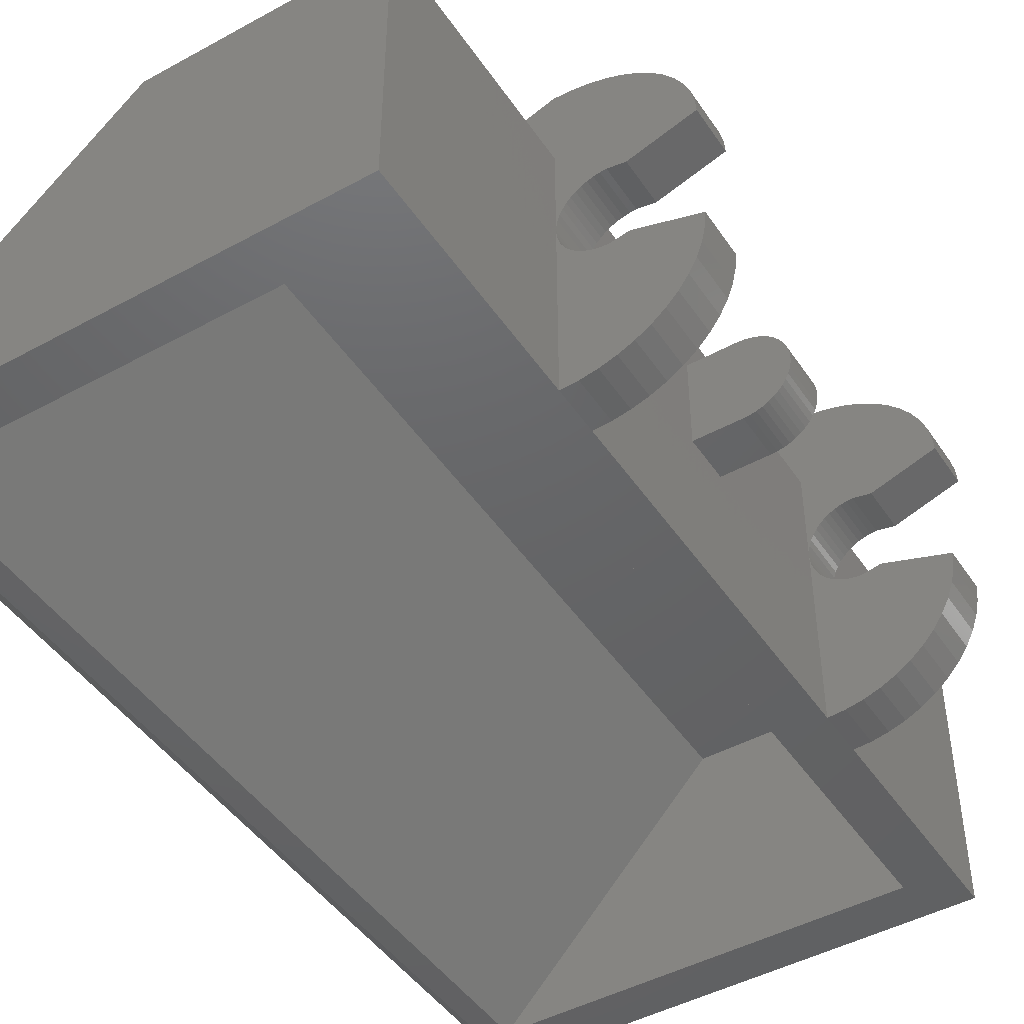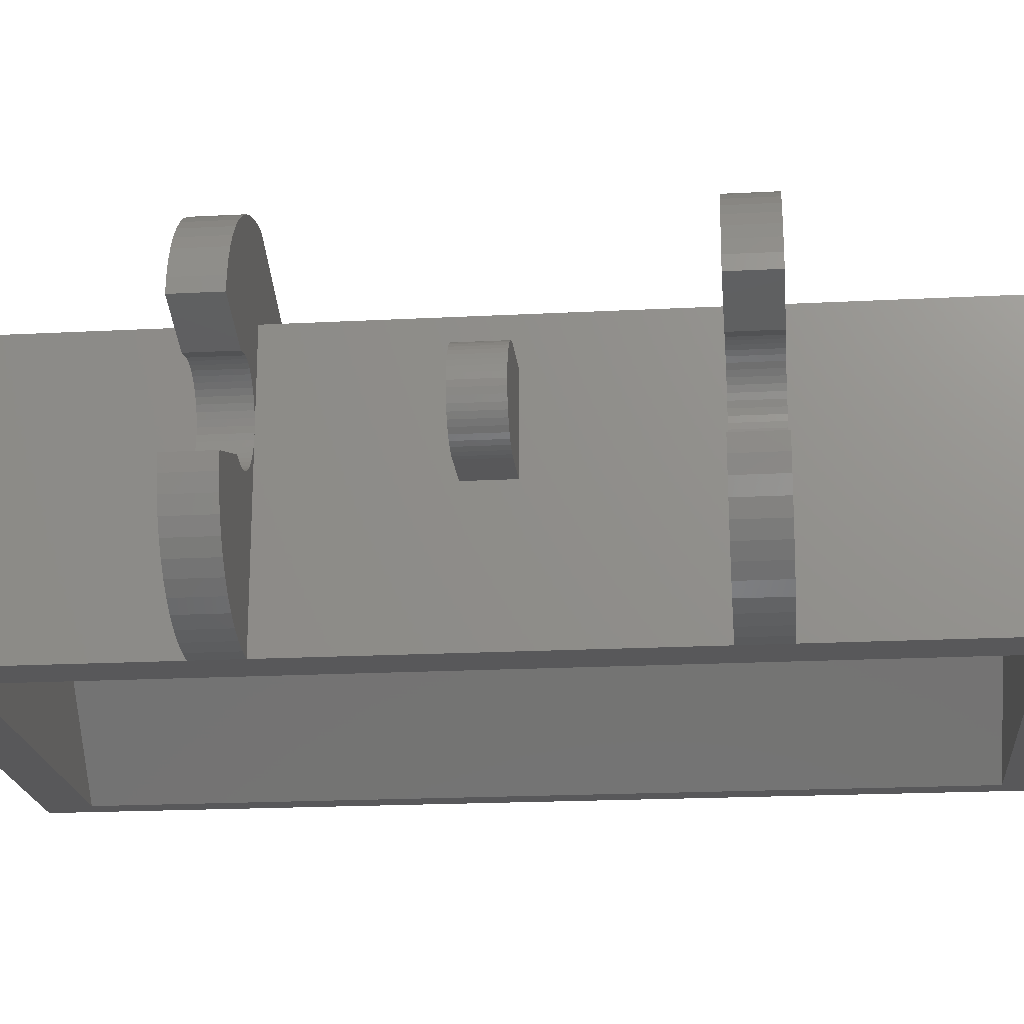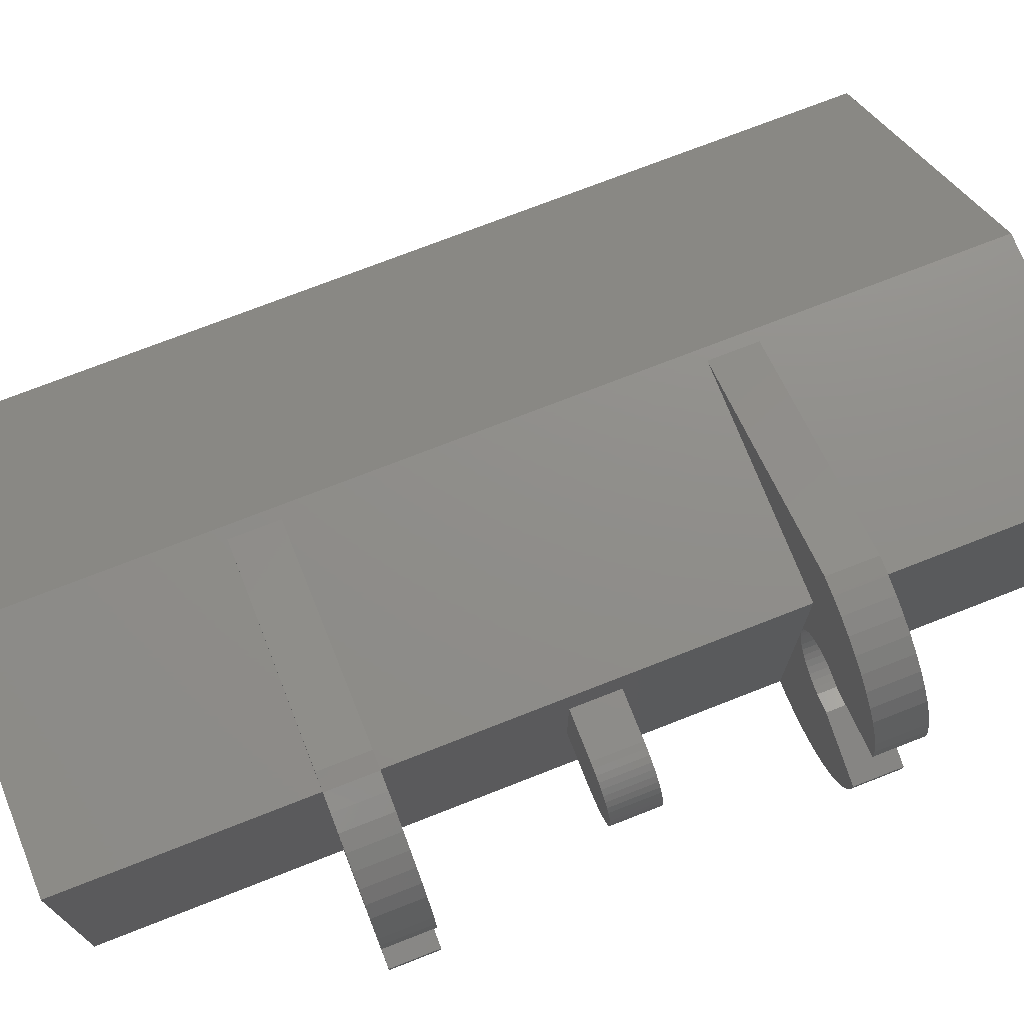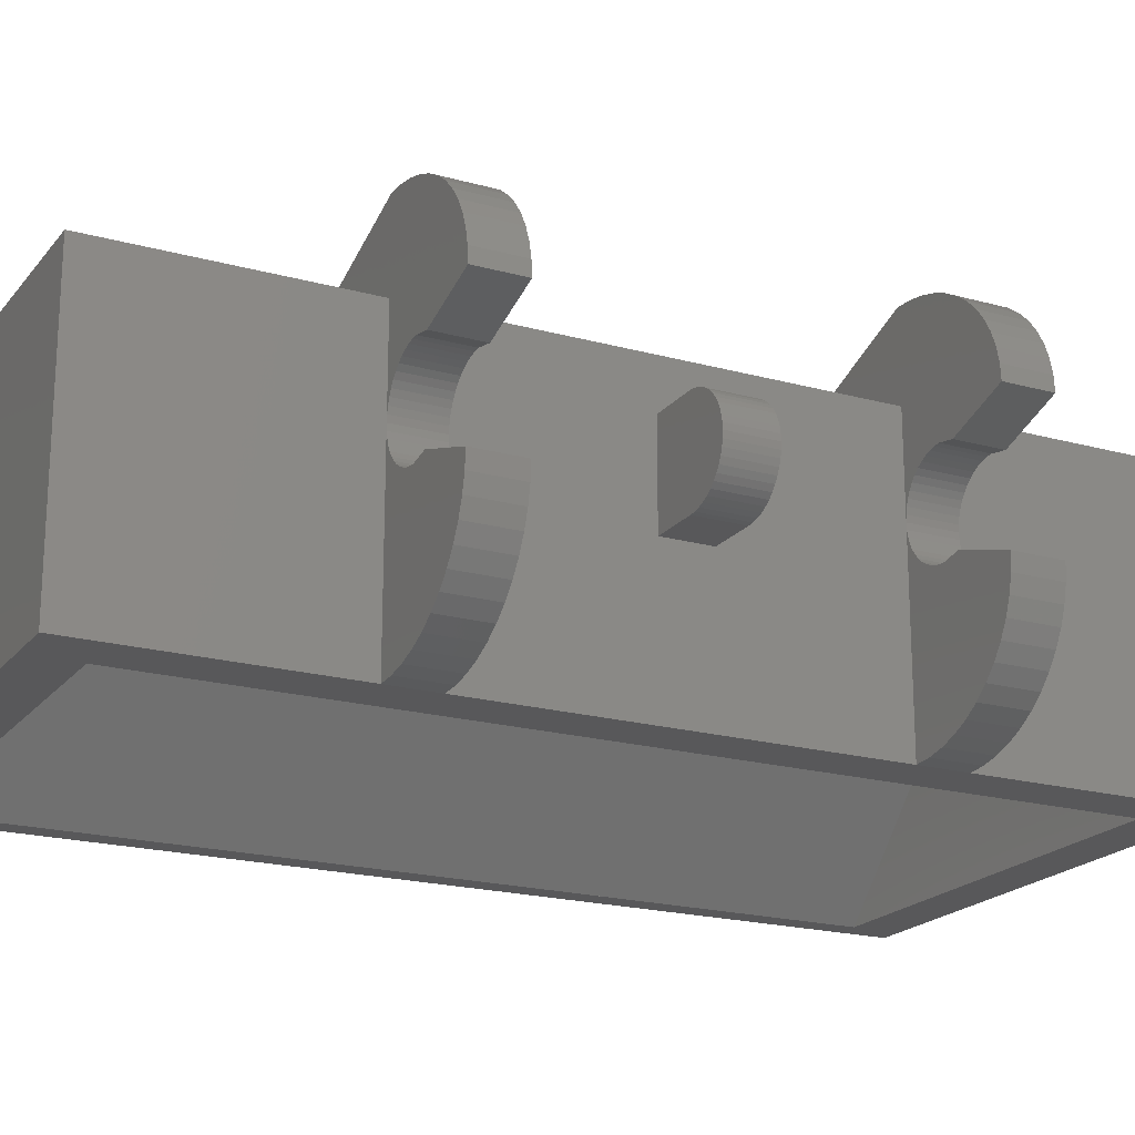
<metadata>
{"format":"stl","ext":"stl","renderer":"f3d","projection":"perspective","resolution":1024,"background":"white","views":[{"elev":-46.0,"azim":-147.9,"up":"+Y"},{"elev":-19.9,"azim":-84.5,"up":"+Y"},{"elev":73.5,"azim":-111.4,"up":"+Y"},{"elev":-20.0,"azim":-117.0,"up":"+Y"}]}
</metadata>
<code>
# stl→obj: 330 verts, 584 faces
v 9.6 3.2 16
v 1.6 3.2 16
v 1.6 -6.4 16
v 18.8 -5.6 16
v 18 -6.4 16
v 3.2 -6.4 14.4
v 3.2 1.6 14.4
v 9.6 1.6 14.4
v 17.2 -6.4 14.4
v 3.2 1.6 -14.4
v 3.2 -6.4 -14.4
v 9.6 1.6 -14.4
v 17.2 -6.4 -14.4
v 1.6 -6.4 -16
v 1.6 3.2 -16
v 9.6 3.2 -16
v 18.8 -5.6 -16
v 18 -6.4 -16
v 3.2 -6.4 16
v 3.2 -6.4 -16
v 17.2 -6.4 16
v 17.2 -6.4 -16
v -0.2088 1.586 0.8
v 0 1.6 0.8
v 0 1.6 -0.8
v -0.2088 1.586 -0.8
v -0.4141 1.545 0.8
v -0.4141 1.545 -0.8
v -0.6123 1.478 0.8
v -0.6123 1.478 -0.8
v -0.8 1.386 0.8
v -0.8 1.386 -0.8
v -0.9741 1.269 0.8
v -0.9741 1.269 -0.8
v -1.131 1.131 0.8
v -1.131 1.131 -0.8
v -1.269 0.9741 0.8
v -1.269 0.9741 -0.8
v -1.386 0.8 0.8
v -1.386 0.8 -0.8
v -1.478 0.6123 0.8
v -1.478 0.6123 -0.8
v -1.545 0.4141 0.8
v -1.545 0.4141 -0.8
v -1.586 0.2088 0.8
v -1.586 0.2088 -0.8
v -1.6 0 0.8
v -1.6 0 -0.8
v -1.586 -0.2088 0.8
v -1.586 -0.2088 -0.8
v -1.545 -0.4141 0.8
v -1.545 -0.4141 -0.8
v -1.478 -0.6123 0.8
v -1.478 -0.6123 -0.8
v -1.386 -0.8 0.8
v -1.386 -0.8 -0.8
v -1.269 -0.9741 0.8
v -1.269 -0.9741 -0.8
v -1.131 -1.131 0.8
v -1.131 -1.131 -0.8
v -0.9741 -1.269 0.8
v -0.9741 -1.269 -0.8
v -0.8 -1.386 0.8
v -0.8 -1.386 -0.8
v -0.6123 -1.478 0.8
v -0.6123 -1.478 -0.8
v -0.4141 -1.545 0.8
v -0.4141 -1.545 -0.8
v -0.2088 -1.586 0.8
v -0.2088 -1.586 -0.8
v 0 -1.6 0.8
v 0 -1.6 -0.8
v 0 0 0.8
v 0 0 -0.8
v 1.6 1.6 -0.8
v 1.6 1.6 0.8
v 1.6 -1.6 -0.8
v 1.6 -1.6 0.8
v 1.6 -2.2 8
v 1.026 -6.364 8
v 1.6 -6.4 8
v 0.4613 -6.257 8
v -0.0839 -6.08 8
v -0.6 -5.837 8
v -1.079 -5.532 8
v -1.511 -5.17 8
v -1.891 -4.757 8
v -2.21 -4.3 8
v -2.465 -3.807 8
v -2.65 -3.287 8
v -2.762 -2.748 8
v -2.8 -2.2 8
v -0.6124 -2.2 8
v -0.6124 -1.478 8
v 0 -2.2 8
v 0 -1.6 8
v 1.6 -1.6 8
v 0.2088 -1.586 8
v 0.4141 -1.545 8
v 0.6123 -1.478 8
v 0.8 -1.386 8
v 0.9741 -1.269 8
v 1.131 -1.131 8
v 1.269 -0.9741 8
v 1.386 -0.8 8
v 1.478 -0.6123 8
v 1.545 -0.4141 8
v 1.586 -0.2088 8
v 1.6 0 8
v 1.6 1.6 8
v 1.586 0.2088 8
v 1.545 0.4141 8
v 1.478 0.6123 8
v 1.386 0.8 8
v 1.269 0.9741 8
v 1.131 1.131 8
v 0.9741 1.269 8
v 0.8 1.386 8
v 0.6123 1.478 8
v 0.4141 1.545 8
v 0.2088 1.586 8
v 0 1.6 8
v 1.6 2.2 8
v 0 2.2 8
v -0.6124 1.478 8
v -0.6124 2.2 8
v -2.8 2.2 8
v 1.6 6 8
v 1.026 5.967 8
v 0.4613 5.87 8
v -0.0839 5.711 8
v -0.6 5.491 8
v -1.079 5.215 8
v -1.511 4.887 8
v -1.891 4.513 8
v -2.21 4.1 8
v -2.465 3.654 8
v -2.65 3.183 8
v -2.762 2.696 8
v 1.6 3.2 8
v 9.2 3.2 8
v 1.6 -2.2 6.4
v -2.762 -2.748 6.4
v -2.8 -2.2 6.4
v -2.65 -3.287 6.4
v -2.465 -3.807 6.4
v -2.21 -4.3 6.4
v -1.891 -4.757 6.4
v -1.511 -5.17 6.4
v -1.079 -5.532 6.4
v -0.6 -5.837 6.4
v -0.0839 -6.08 6.4
v 0.4613 -6.257 6.4
v 1.026 -6.364 6.4
v 1.6 -6.4 6.4
v -0.6124 -1.478 6.4
v -0.6124 -2.2 6.4
v 0 -1.6 6.4
v 0 -2.2 6.4
v 1.6 -1.6 6.4
v 1.6 1.6 6.4
v 0.2088 1.586 6.4
v 0 1.6 6.4
v 0.4141 1.545 6.4
v 0.6123 1.478 6.4
v 0.8 1.386 6.4
v 0.9741 1.269 6.4
v 1.131 1.131 6.4
v 1.269 0.9741 6.4
v 1.386 0.8 6.4
v 1.478 0.6123 6.4
v 1.545 0.4141 6.4
v 1.586 0.2088 6.4
v 1.6 0 6.4
v 1.586 -0.2088 6.4
v 1.545 -0.4141 6.4
v 1.478 -0.6123 6.4
v 1.386 -0.8 6.4
v 1.269 -0.9741 6.4
v 1.131 -1.131 6.4
v 0.9741 -1.269 6.4
v 0.8 -1.386 6.4
v 0.6123 -1.478 6.4
v 0.4141 -1.545 6.4
v 0.2088 -1.586 6.4
v 1.6 2.2 6.4
v 0 2.2 6.4
v -0.6124 1.478 6.4
v -0.6124 2.2 6.4
v -2.8 2.2 6.4
v -2.762 2.696 6.4
v -2.65 3.183 6.4
v -2.465 3.654 6.4
v -2.21 4.1 6.4
v -1.891 4.513 6.4
v -1.511 4.887 6.4
v -1.079 5.215 6.4
v -0.6 5.491 6.4
v -0.0839 5.711 6.4
v 0.4613 5.87 6.4
v 1.026 5.967 6.4
v 1.6 6 6.4
v 9.2 3.2 6.4
v 1.6 3.2 6.4
v 1.6 -2.2 -6.4
v 1.026 -6.364 -6.4
v 1.6 -6.4 -6.4
v 0.4613 -6.257 -6.4
v -0.0839 -6.08 -6.4
v -0.6 -5.837 -6.4
v -1.079 -5.532 -6.4
v -1.511 -5.17 -6.4
v -1.891 -4.757 -6.4
v -2.21 -4.3 -6.4
v -2.465 -3.807 -6.4
v -2.65 -3.287 -6.4
v -2.762 -2.748 -6.4
v -2.8 -2.2 -6.4
v -0.6124 -2.2 -6.4
v -0.6124 -1.478 -6.4
v 0 -2.2 -6.4
v 0 -1.6 -6.4
v 1.6 -1.6 -6.4
v 0.2088 -1.586 -6.4
v 0.4141 -1.545 -6.4
v 0.6123 -1.478 -6.4
v 0.8 -1.386 -6.4
v 0.9741 -1.269 -6.4
v 1.131 -1.131 -6.4
v 1.269 -0.9741 -6.4
v 1.386 -0.8 -6.4
v 1.478 -0.6123 -6.4
v 1.545 -0.4141 -6.4
v 1.586 -0.2088 -6.4
v 1.6 0 -6.4
v 1.6 1.6 -6.4
v 1.586 0.2088 -6.4
v 1.545 0.4141 -6.4
v 1.478 0.6123 -6.4
v 1.386 0.8 -6.4
v 1.269 0.9741 -6.4
v 1.131 1.131 -6.4
v 0.9741 1.269 -6.4
v 0.8 1.386 -6.4
v 0.6123 1.478 -6.4
v 0.4141 1.545 -6.4
v 0.2088 1.586 -6.4
v 0 1.6 -6.4
v 1.6 2.2 -6.4
v 0 2.2 -6.4
v -0.6124 1.478 -6.4
v -0.6124 2.2 -6.4
v -2.8 2.2 -6.4
v 1.6 6 -6.4
v 1.026 5.967 -6.4
v 0.4613 5.87 -6.4
v -0.0839 5.711 -6.4
v -0.6 5.491 -6.4
v -1.079 5.215 -6.4
v -1.511 4.887 -6.4
v -1.891 4.513 -6.4
v -2.21 4.1 -6.4
v -2.465 3.654 -6.4
v -2.65 3.183 -6.4
v -2.762 2.696 -6.4
v 1.6 3.2 -6.4
v 9.2 3.2 -6.4
v 1.6 -2.2 -8
v -2.762 -2.748 -8
v -2.8 -2.2 -8
v -2.65 -3.287 -8
v -2.465 -3.807 -8
v -2.21 -4.3 -8
v -1.891 -4.757 -8
v -1.511 -5.17 -8
v -1.079 -5.532 -8
v -0.6 -5.837 -8
v -0.0839 -6.08 -8
v 0.4613 -6.257 -8
v 1.026 -6.364 -8
v 1.6 -6.4 -8
v -0.6124 -1.478 -8
v -0.6124 -2.2 -8
v 0 -1.6 -8
v 0 -2.2 -8
v 1.6 -1.6 -8
v 1.6 1.6 -8
v 0.2088 1.586 -8
v 0 1.6 -8
v 0.4141 1.545 -8
v 0.6123 1.478 -8
v 0.8 1.386 -8
v 0.9741 1.269 -8
v 1.131 1.131 -8
v 1.269 0.9741 -8
v 1.386 0.8 -8
v 1.478 0.6123 -8
v 1.545 0.4141 -8
v 1.586 0.2088 -8
v 1.6 0 -8
v 1.586 -0.2088 -8
v 1.545 -0.4141 -8
v 1.478 -0.6123 -8
v 1.386 -0.8 -8
v 1.269 -0.9741 -8
v 1.131 -1.131 -8
v 0.9741 -1.269 -8
v 0.8 -1.386 -8
v 0.6123 -1.478 -8
v 0.4141 -1.545 -8
v 0.2088 -1.586 -8
v 1.6 2.2 -8
v 0 2.2 -8
v -0.6124 1.478 -8
v -0.6124 2.2 -8
v -2.8 2.2 -8
v -2.762 2.696 -8
v -2.65 3.183 -8
v -2.465 3.654 -8
v -2.21 4.1 -8
v -1.891 4.513 -8
v -1.511 4.887 -8
v -1.079 5.215 -8
v -0.6 5.491 -8
v -0.0839 5.711 -8
v 0.4613 5.87 -8
v 1.026 5.967 -8
v 1.6 6 -8
v 9.2 3.2 -8
v 1.6 3.2 -8
f 1 2 3
f 4 1 3
f 3 5 4
f 6 7 8
f 8 9 6
f 10 7 6
f 6 11 10
f 12 8 7
f 7 10 12
f 13 9 8
f 8 12 13
f 12 10 11
f 11 13 12
f 14 15 16
f 14 16 17
f 17 18 14
f 19 3 14
f 14 20 19
f 3 2 15
f 15 14 3
f 2 1 16
f 16 15 2
f 1 4 17
f 17 16 1
f 4 5 18
f 18 17 4
f 5 21 22
f 22 18 5
f 6 9 21
f 21 19 6
f 22 13 11
f 11 20 22
f 23 24 25
f 25 26 23
f 27 23 26
f 26 28 27
f 29 27 28
f 28 30 29
f 31 29 30
f 30 32 31
f 33 31 32
f 32 34 33
f 35 33 34
f 34 36 35
f 37 35 36
f 36 38 37
f 39 37 38
f 38 40 39
f 41 39 40
f 40 42 41
f 43 41 42
f 42 44 43
f 45 43 44
f 44 46 45
f 47 45 46
f 46 48 47
f 49 47 48
f 48 50 49
f 51 49 50
f 50 52 51
f 53 51 52
f 52 54 53
f 55 53 54
f 54 56 55
f 57 55 56
f 56 58 57
f 59 57 58
f 58 60 59
f 61 59 60
f 60 62 61
f 63 61 62
f 62 64 63
f 65 63 64
f 64 66 65
f 67 65 66
f 66 68 67
f 69 67 68
f 68 70 69
f 71 69 70
f 70 72 71
f 73 69 71
f 73 67 69
f 73 65 67
f 73 63 65
f 73 61 63
f 73 59 61
f 73 57 59
f 73 55 57
f 73 53 55
f 73 51 53
f 73 49 51
f 73 47 49
f 73 45 47
f 73 43 45
f 73 41 43
f 73 39 41
f 73 37 39
f 73 35 37
f 73 33 35
f 73 31 33
f 73 29 31
f 73 27 29
f 73 23 27
f 73 24 23
f 74 26 25
f 74 28 26
f 74 30 28
f 74 32 30
f 74 34 32
f 74 36 34
f 74 38 36
f 74 40 38
f 74 42 40
f 74 44 42
f 74 46 44
f 74 48 46
f 74 50 48
f 74 52 50
f 74 54 52
f 74 56 54
f 74 58 56
f 74 60 58
f 74 62 60
f 74 64 62
f 74 66 64
f 74 68 66
f 74 70 68
f 74 72 70
f 75 25 24
f 24 76 75
f 71 72 77
f 77 78 71
f 25 75 77
f 77 72 25
f 78 76 24
f 24 71 78
f 79 80 81
f 79 82 80
f 79 83 82
f 79 84 83
f 79 85 84
f 79 86 85
f 79 87 86
f 79 88 87
f 79 89 88
f 79 90 89
f 79 91 90
f 79 92 91
f 92 93 94
f 95 96 94
f 94 93 95
f 79 97 96
f 96 95 79
f 97 98 96
f 97 99 98
f 97 100 99
f 97 101 100
f 97 102 101
f 97 103 102
f 97 104 103
f 97 105 104
f 97 106 105
f 97 107 106
f 97 108 107
f 97 109 108
f 110 111 109
f 110 112 111
f 110 113 112
f 110 114 113
f 110 115 114
f 110 116 115
f 110 117 116
f 110 118 117
f 110 119 118
f 110 120 119
f 110 121 120
f 110 122 121
f 122 110 123
f 123 124 122
f 125 122 124
f 124 126 125
f 125 126 127
f 123 128 129
f 123 129 130
f 123 130 131
f 123 131 132
f 123 132 133
f 123 133 134
f 123 134 135
f 123 135 136
f 123 136 137
f 123 137 138
f 123 138 139
f 123 139 127
f 140 141 128
f 142 143 144
f 142 145 143
f 142 146 145
f 142 147 146
f 142 148 147
f 142 149 148
f 142 150 149
f 142 151 150
f 142 152 151
f 142 153 152
f 142 154 153
f 142 155 154
f 156 157 144
f 156 158 159
f 159 157 156
f 158 160 142
f 142 159 158
f 161 162 163
f 161 164 162
f 161 165 164
f 161 166 165
f 161 167 166
f 161 168 167
f 161 169 168
f 161 170 169
f 161 171 170
f 161 172 171
f 161 173 172
f 161 174 173
f 160 175 174
f 160 176 175
f 160 177 176
f 160 178 177
f 160 179 178
f 160 180 179
f 160 181 180
f 160 182 181
f 160 183 182
f 160 184 183
f 160 185 184
f 160 158 185
f 186 161 163
f 163 187 186
f 187 163 188
f 188 189 187
f 190 189 188
f 186 190 191
f 186 191 192
f 186 192 193
f 186 193 194
f 186 194 195
f 186 195 196
f 186 196 197
f 186 197 198
f 186 198 199
f 186 199 200
f 186 200 201
f 186 201 202
f 202 203 204
f 143 92 144
f 92 143 91
f 145 91 143
f 91 145 90
f 146 90 145
f 90 146 89
f 147 89 146
f 89 147 88
f 148 88 147
f 88 148 87
f 149 87 148
f 87 149 86
f 150 86 149
f 86 150 85
f 151 85 150
f 85 151 84
f 152 84 151
f 84 152 83
f 153 83 152
f 83 153 82
f 154 82 153
f 82 154 80
f 155 80 154
f 80 155 81
f 94 156 144
f 144 92 94
f 96 158 156
f 156 94 96
f 162 122 163
f 122 162 121
f 164 121 162
f 121 164 120
f 165 120 164
f 120 165 119
f 166 119 165
f 119 166 118
f 167 118 166
f 118 167 117
f 168 117 167
f 117 168 116
f 169 116 168
f 116 169 115
f 170 115 169
f 115 170 114
f 171 114 170
f 114 171 113
f 172 113 171
f 113 172 112
f 173 112 172
f 112 173 111
f 174 111 173
f 111 174 109
f 175 109 174
f 109 175 108
f 176 108 175
f 108 176 107
f 177 107 176
f 107 177 106
f 178 106 177
f 106 178 105
f 179 105 178
f 105 179 104
f 180 104 179
f 104 180 103
f 181 103 180
f 103 181 102
f 182 102 181
f 102 182 101
f 183 101 182
f 101 183 100
f 184 100 183
f 100 184 99
f 185 99 184
f 99 185 98
f 158 98 185
f 98 158 96
f 188 163 122
f 122 125 188
f 190 188 125
f 125 127 190
f 191 190 127
f 127 139 191
f 192 191 139
f 139 138 192
f 193 192 138
f 138 137 193
f 194 193 137
f 137 136 194
f 195 194 136
f 136 135 195
f 196 195 135
f 135 134 196
f 197 196 134
f 134 133 197
f 198 197 133
f 133 132 198
f 199 198 132
f 132 131 199
f 200 199 131
f 131 130 200
f 201 200 130
f 130 129 201
f 202 201 129
f 129 128 202
f 141 203 202
f 202 128 141
f 205 206 207
f 205 208 206
f 205 209 208
f 205 210 209
f 205 211 210
f 205 212 211
f 205 213 212
f 205 214 213
f 205 215 214
f 205 216 215
f 205 217 216
f 205 218 217
f 218 219 220
f 221 222 220
f 220 219 221
f 205 223 222
f 222 221 205
f 223 224 222
f 223 225 224
f 223 226 225
f 223 227 226
f 223 228 227
f 223 229 228
f 223 230 229
f 223 231 230
f 223 232 231
f 223 233 232
f 223 234 233
f 223 235 234
f 236 237 235
f 236 238 237
f 236 239 238
f 236 240 239
f 236 241 240
f 236 242 241
f 236 243 242
f 236 244 243
f 236 245 244
f 236 246 245
f 236 247 246
f 236 248 247
f 248 236 249
f 249 250 248
f 251 248 250
f 250 252 251
f 251 252 253
f 249 254 255
f 249 255 256
f 249 256 257
f 249 257 258
f 249 258 259
f 249 259 260
f 249 260 261
f 249 261 262
f 249 262 263
f 249 263 264
f 249 264 265
f 249 265 253
f 266 267 254
f 268 269 270
f 268 271 269
f 268 272 271
f 268 273 272
f 268 274 273
f 268 275 274
f 268 276 275
f 268 277 276
f 268 278 277
f 268 279 278
f 268 280 279
f 268 281 280
f 282 283 270
f 282 284 285
f 285 283 282
f 284 286 268
f 268 285 284
f 287 288 289
f 287 290 288
f 287 291 290
f 287 292 291
f 287 293 292
f 287 294 293
f 287 295 294
f 287 296 295
f 287 297 296
f 287 298 297
f 287 299 298
f 287 300 299
f 286 301 300
f 286 302 301
f 286 303 302
f 286 304 303
f 286 305 304
f 286 306 305
f 286 307 306
f 286 308 307
f 286 309 308
f 286 310 309
f 286 311 310
f 286 284 311
f 312 287 289
f 289 313 312
f 313 289 314
f 314 315 313
f 316 315 314
f 312 316 317
f 312 317 318
f 312 318 319
f 312 319 320
f 312 320 321
f 312 321 322
f 312 322 323
f 312 323 324
f 312 324 325
f 312 325 326
f 312 326 327
f 312 327 328
f 328 329 330
f 269 218 270
f 218 269 217
f 271 217 269
f 217 271 216
f 272 216 271
f 216 272 215
f 273 215 272
f 215 273 214
f 274 214 273
f 214 274 213
f 275 213 274
f 213 275 212
f 276 212 275
f 212 276 211
f 277 211 276
f 211 277 210
f 278 210 277
f 210 278 209
f 279 209 278
f 209 279 208
f 280 208 279
f 208 280 206
f 281 206 280
f 206 281 207
f 220 282 270
f 270 218 220
f 222 284 282
f 282 220 222
f 288 248 289
f 248 288 247
f 290 247 288
f 247 290 246
f 291 246 290
f 246 291 245
f 292 245 291
f 245 292 244
f 293 244 292
f 244 293 243
f 294 243 293
f 243 294 242
f 295 242 294
f 242 295 241
f 296 241 295
f 241 296 240
f 297 240 296
f 240 297 239
f 298 239 297
f 239 298 238
f 299 238 298
f 238 299 237
f 300 237 299
f 237 300 235
f 301 235 300
f 235 301 234
f 302 234 301
f 234 302 233
f 303 233 302
f 233 303 232
f 304 232 303
f 232 304 231
f 305 231 304
f 231 305 230
f 306 230 305
f 230 306 229
f 307 229 306
f 229 307 228
f 308 228 307
f 228 308 227
f 309 227 308
f 227 309 226
f 310 226 309
f 226 310 225
f 311 225 310
f 225 311 224
f 284 224 311
f 224 284 222
f 314 289 248
f 248 251 314
f 316 314 251
f 251 253 316
f 317 316 253
f 253 265 317
f 318 317 265
f 265 264 318
f 319 318 264
f 264 263 319
f 320 319 263
f 263 262 320
f 321 320 262
f 262 261 321
f 322 321 261
f 261 260 322
f 323 322 260
f 260 259 323
f 324 323 259
f 259 258 324
f 325 324 258
f 258 257 325
f 326 325 257
f 257 256 326
f 327 326 256
f 256 255 327
f 328 327 255
f 255 254 328
f 267 329 328
f 328 254 267

</code>
